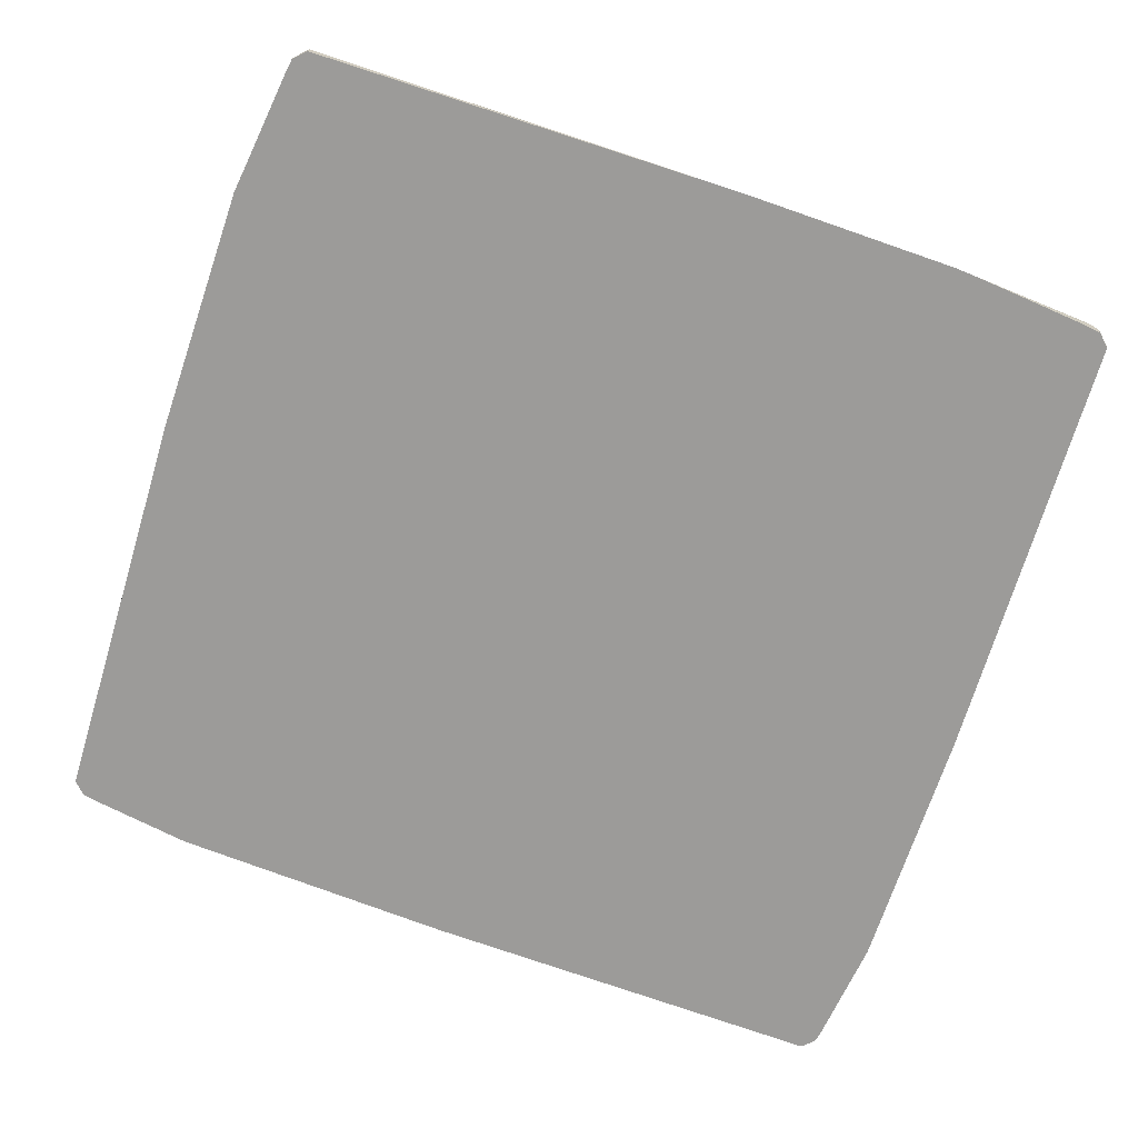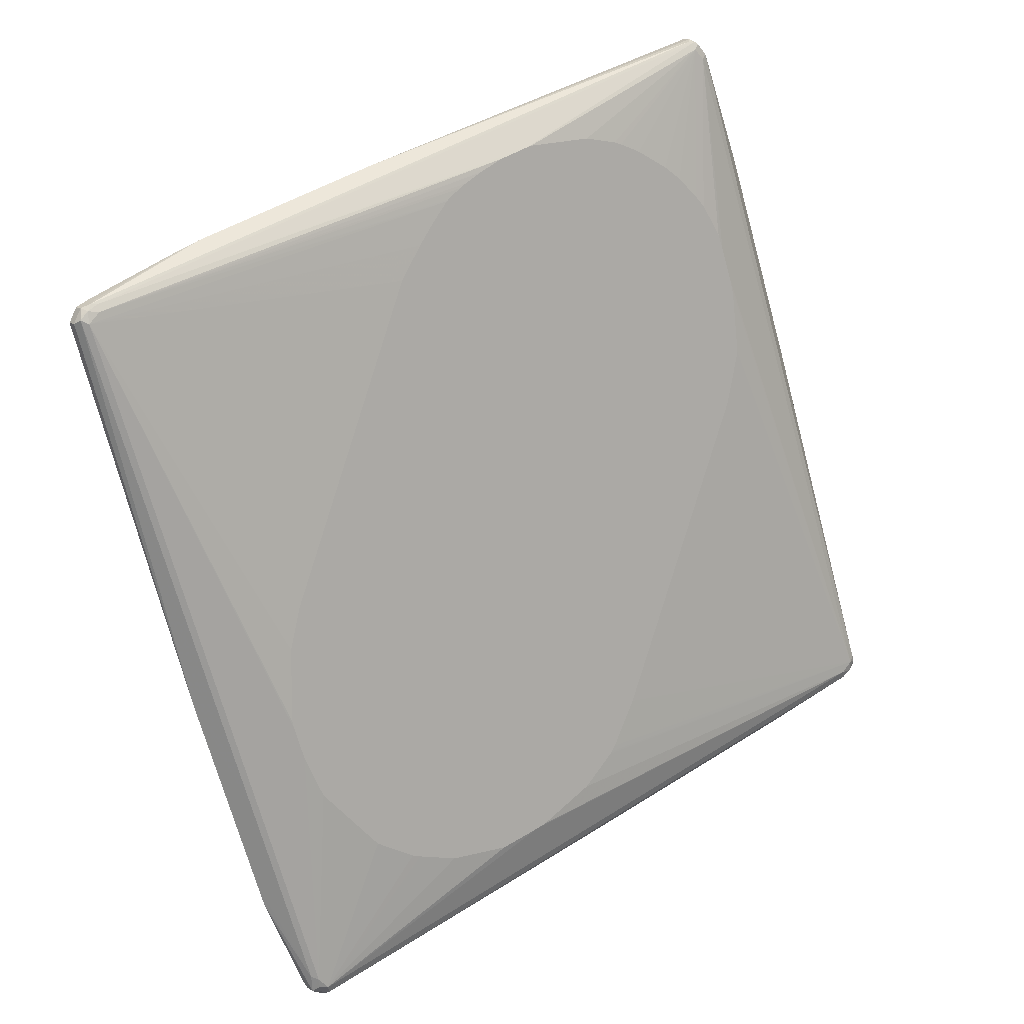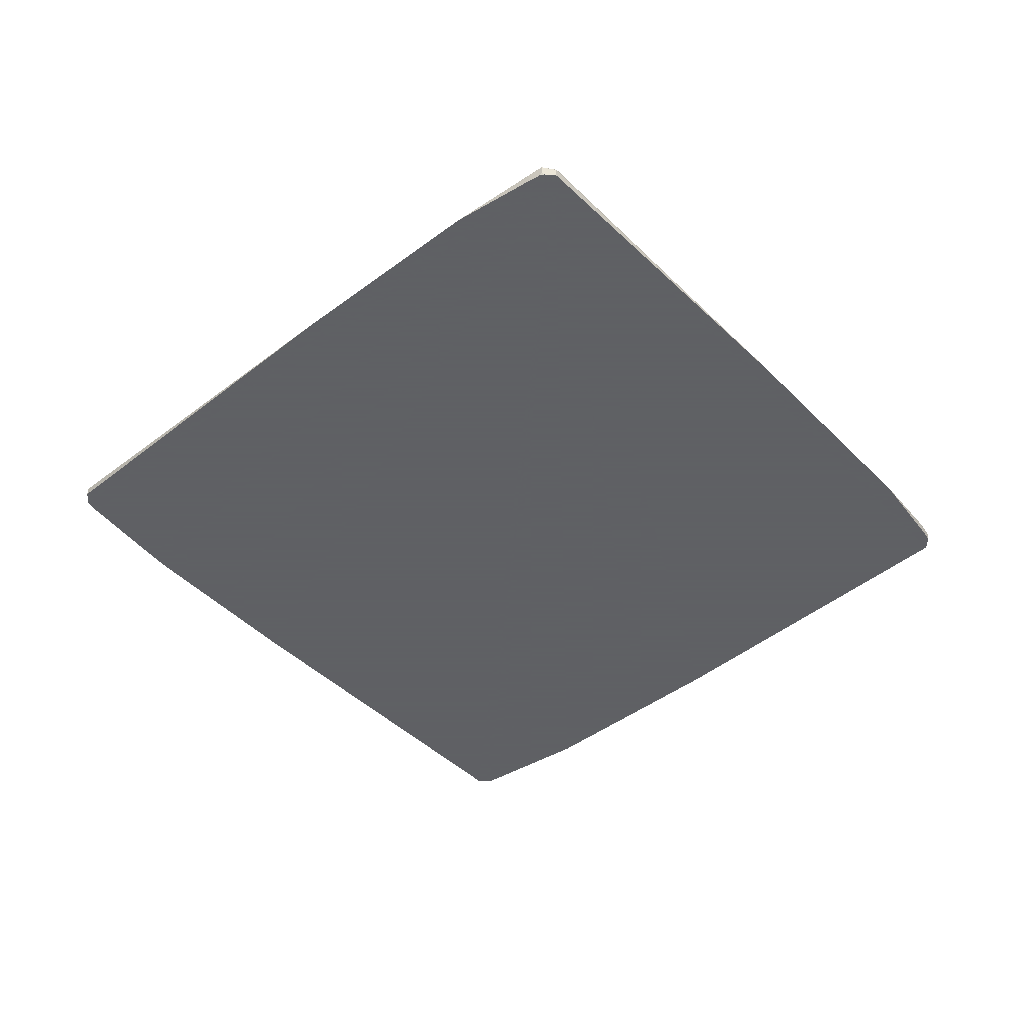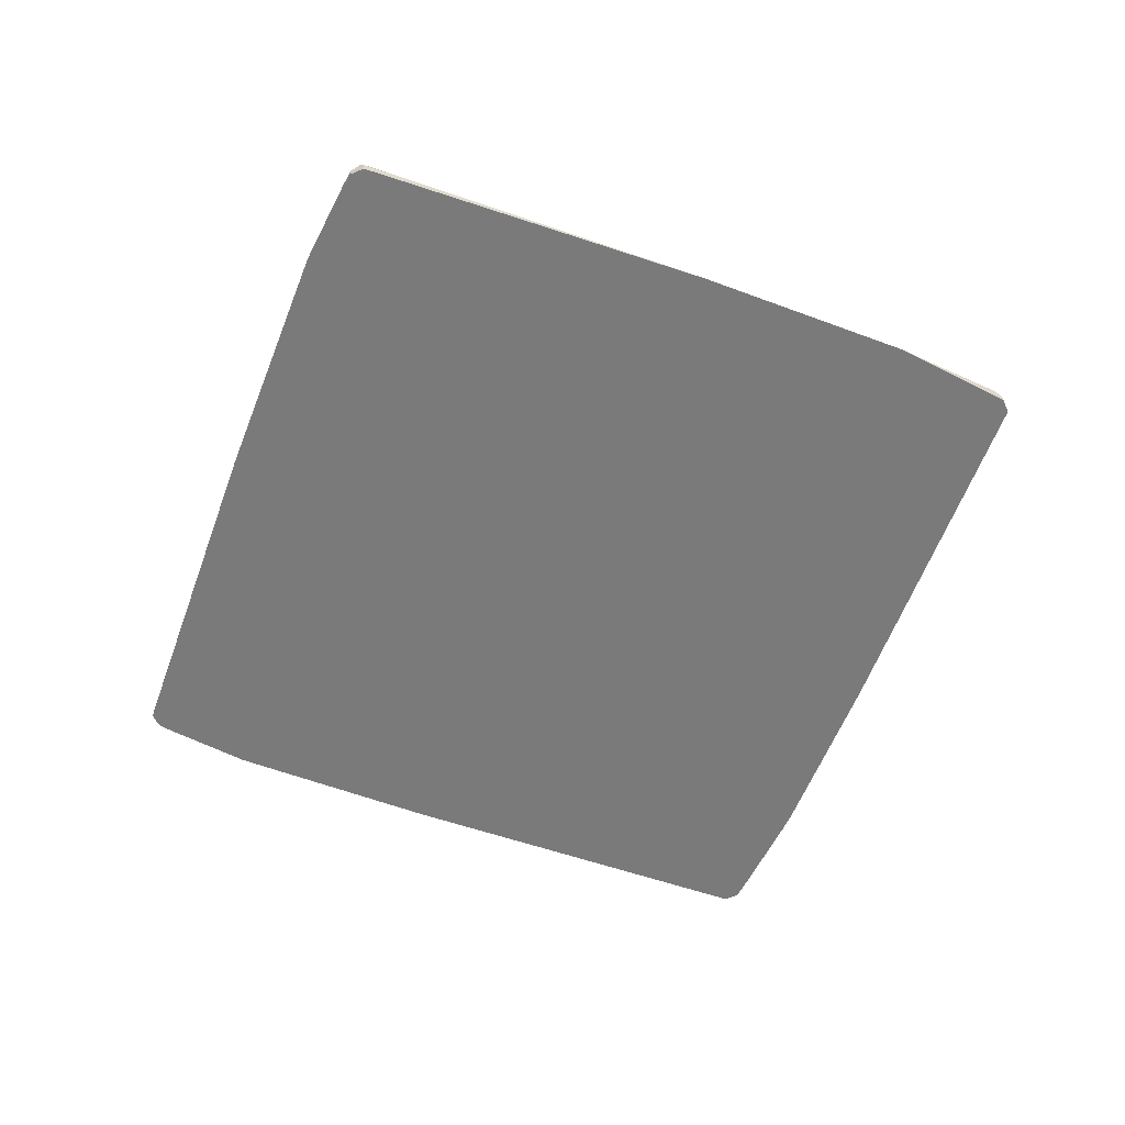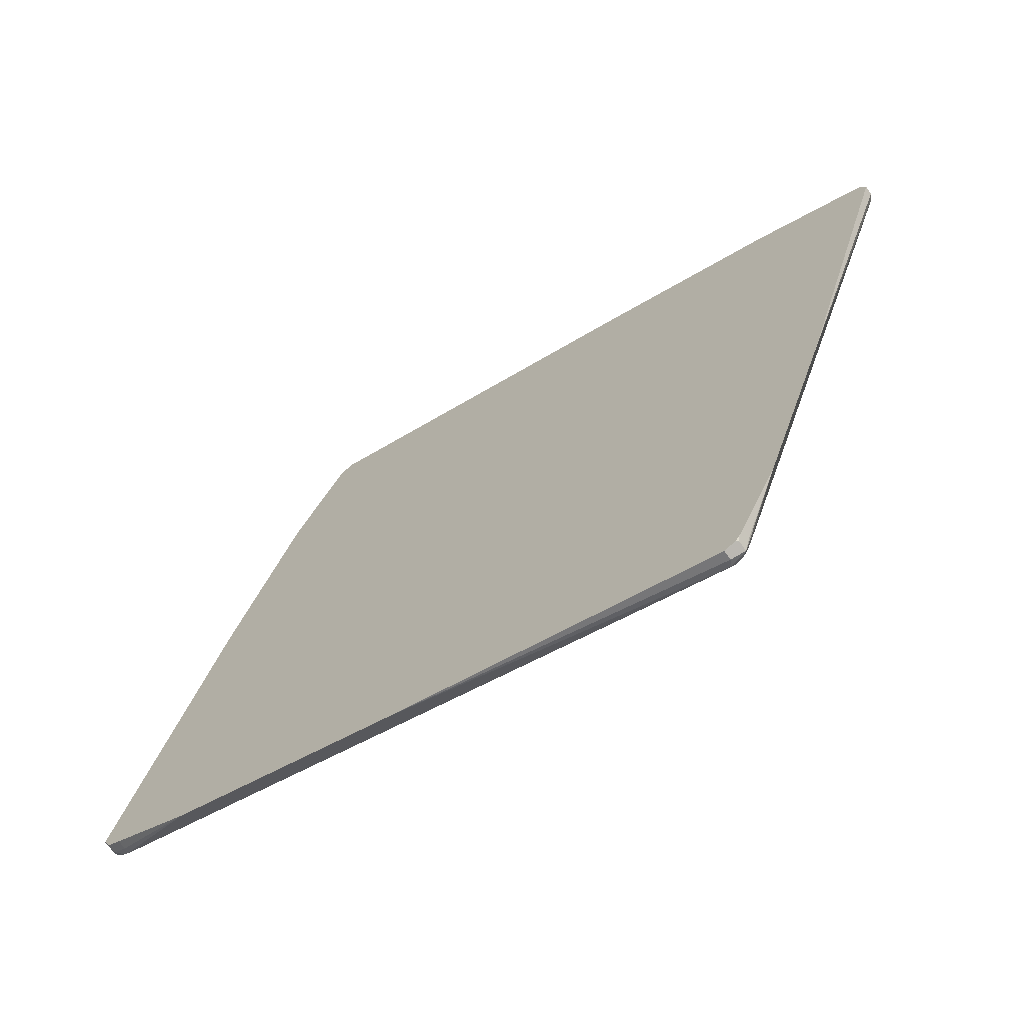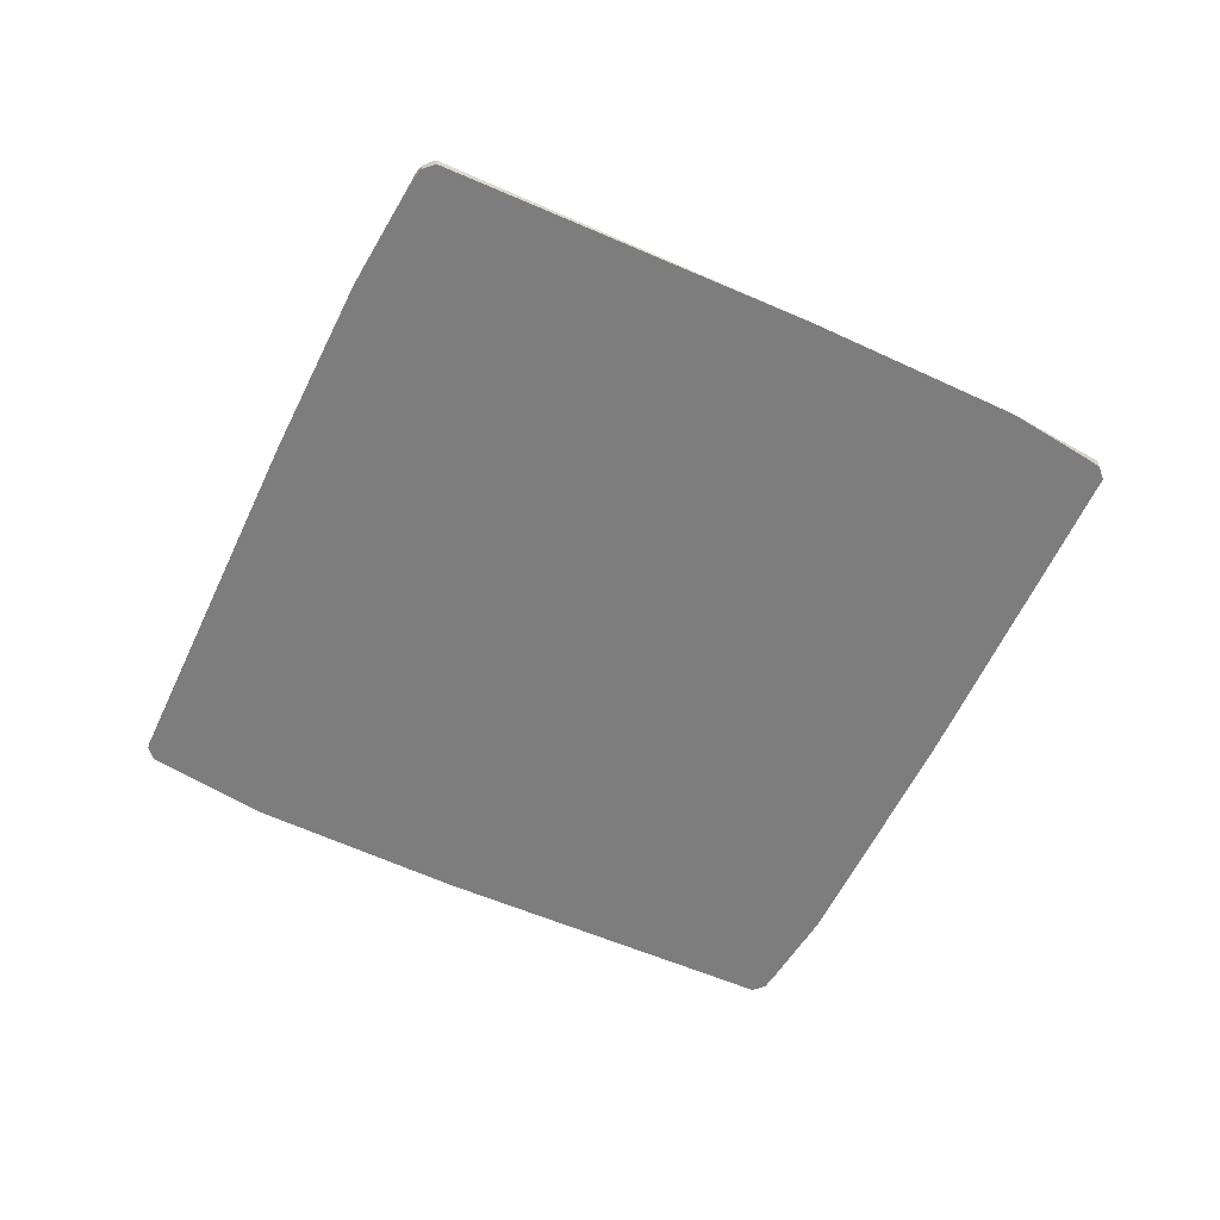
<metadata>
{"format":"obj","ext":"obj","renderer":"f3d","projection":"perspective","resolution":1024,"background":"white","views":[{"elev":19.3,"azim":5.8,"up":"+Z"},{"elev":11.5,"azim":146.0,"up":"+Z"},{"elev":-45.3,"azim":149.3,"up":"+Y"},{"elev":-58.1,"azim":-92.8,"up":"+Y"},{"elev":-69.4,"azim":35.1,"up":"+Z"},{"elev":-59.2,"azim":82.6,"up":"+Y"}]}
</metadata>
<code>
v 0.3706 5.7e-07 -0.7752
v 0.365 0.01123 -0.7694
v 0.3791 0.00843 -0.7667
v 0.3932 0.005618 -0.7638
v 0.3721 -0.01546 -0.7744
v 0.3706 -0.01546 -0.7752
v -0.2014 -0.01546 -0.601
v 0.3706 0.01685 -0.7582
v -0.2521 -0.01546 -0.5841
v -0.3932 0.01123 -0.5168
v 0.3847 0.01404 -0.7555
v 0.4044 5.7e-07 -0.7414
v 0.3932 -0.01123 -0.7638
v 0.3876 0.01685 -0.7414
v 0.3988 0.01123 -0.7358
v 0.4689 -0.01546 -0.6039
v 0.389 -0.01546 -0.766
v 0.03369 0.03792 -0.575
v 0.1348 0.03792 -0.575
v 0.2021 0.03792 -0.5582
v 0.2169 0.03792 -0.5538
v 0.2843 0.03792 -0.5201
v -0.3876 0.01685 -0.5055
v -0.03369 0.03792 -0.5542
v -0.6058 -0.01546 -0.4662
v -0.747 0.01123 -0.3988
v 0.4044 -0.01546 -0.7414
v 0.3988 -0.01546 -0.7526
v 0.3952 -0.01546 -0.7597
v 0.3853 0.03792 -0.419
v 0.419 0.03792 -0.3516
v 0.5055 0.01685 -0.3876
v 0.4999 0.01123 -0.4325
v 0.4817 -0.01546 -0.5659
v -0.7414 0.01685 -0.3876
v -0.05054 0.03792 -0.5483
v -0.7414 -0.01546 -0.4044
v -0.7414 5.7e-07 -0.4044
v -0.7638 5.7e-07 -0.3932
v -0.7541 0.00843 -0.396
v -0.7603 0.01264 -0.3876
v 0.4359 0.03792 -0.3011
v 0.7582 0.01685 0.3706
v 0.7694 0.01123 0.3762
v 0.587 -0.01546 -0.25
v -0.7582 0.01685 -0.3706
v -0.1891 0.03792 -0.4468
v -0.1386 0.03792 -0.4973
v -0.7638 -0.01546 -0.3932
v -0.771 0.00843 -0.3791
v -0.7694 0.01123 -0.3706
v 0.4403 0.03792 -0.2864
v 0.7414 0.01685 0.3876
v 0.7582 0.01264 0.3896
v 0.4403 0.03792 -0.1685
v 0.4233 0.03792 -0.1011
v 0.2281 0.03792 0.4044
v 0.194 0.03792 0.4586
v 0.1748 0.03792 0.4858
v 0.1434 0.03792 0.5262
v 0.7667 0.00843 0.3834
v 0.7752 5.7e-07 0.3706
v 0.7752 -0.01546 0.3706
v -0.7667 0.01264 -0.3623
v -0.6993 0.01264 -0.16
v -0.5055 0.01685 0.3876
v -0.4366 0.03792 0.3692
v -0.4444 0.03792 0.3433
v -0.4571 0.03792 0.238
v -0.4403 0.03792 0.1642
v -0.4375 0.03792 0.1524
v -0.4353 0.03792 0.1452
v -0.2358 0.03792 -0.3588
v -0.2021 0.03792 -0.4262
v -0.1984 0.03792 -0.4336
v -0.1923 0.03792 -0.443
v -0.7752 -0.01546 -0.3706
v -0.7752 5.7e-07 -0.3706
v 0.7414 0.01123 0.3988
v 0.1396 0.03792 0.5294
v 0.119 0.03792 0.5456
v 0.1073 0.03792 0.5532
v 0.07968 0.03792 0.5691
v 0.07224 0.03792 0.5729
v 0.03855 0.03792 0.5898
v 0.7499 0.00843 0.4002
v 0.7638 5.7e-07 0.3932
v 0.7644 -0.01546 0.3922
v -0.7694 0.005618 -0.3594
v -0.603 -0.01546 0.2154
v -0.5814 0.01264 0.1938
v -0.3876 0.01685 0.7414
v -0.4198 0.03792 0.4198
v -0.01184 0.03792 0.6066
v 0.3876 0.01123 0.5168
v -0.1094 0.00843 0.6867
v 0.5561 -0.01546 0.4825
v 0.5898 -0.01546 0.4689
v 0.7414 5.7e-07 0.4044
v 0.7638 -0.01546 0.3932
v -0.5524 -0.01546 0.367
v -0.396 0.01264 0.7499
v -0.3791 0.01264 0.7667
v -0.3706 0.01685 0.7582
v -0.3601 0.03792 0.5117
v -0.377 0.03792 0.4949
v -0.4107 0.03792 0.4444
v -0.01882 0.03792 0.6087
v -0.3706 0.01123 0.7694
v -0.16 0.00843 0.7036
v 0.4044 -0.01546 0.533
v 0.7414 -0.01546 0.4044
v -0.4849 -0.01546 0.5693
v -0.3988 0.005618 0.7526
v -0.3818 0.005618 0.7694
v -0.3706 5.7e-07 0.7752
v -0.2717 0.03792 0.575
v -0.294 0.03792 0.5636
v -0.3243 0.03792 0.5435
v -0.1305 0.03792 0.6171
v -0.1874 0.03792 0.6087
v -0.2008 0.03792 0.6052
v -0.238 0.03792 0.5919
v -0.3623 0.00843 0.771
v 0.2527 -0.01546 0.5835
v -0.4044 5.7e-07 0.7414
v -0.4044 -0.01546 0.7414
v -0.3932 -0.005617 0.7638
v -0.3861 -0.01546 0.7675
v -0.3706 -0.01546 0.7752
v -0.3932 -0.01546 0.7638
f 51 78 64
f 50 78 51
f 50 77 78
f 49 77 50
f 46 76 47
f 64 90 65
f 46 74 75
f 46 73 74
f 46 72 73
f 53 79 54
f 46 71 72
f 46 70 71
f 46 75 76
f 53 60 80
f 54 86 87
f 53 81 82
f 53 82 83
f 53 83 84
f 53 84 85
f 53 85 79
f 54 79 86
f 54 87 61
f 61 87 62
f 62 87 88
f 62 88 63
f 64 78 89
f 46 69 70
f 64 89 90
f 53 80 81
f 46 68 69
f 42 52 43
f 46 66 67
f 33 44 45
f 65 90 101
f 35 41 46
f 35 46 47
f 35 47 48
f 35 48 36
f 37 49 39
f 37 39 38
f 39 49 50
f 39 50 41
f 39 41 40
f 41 50 51
f 41 51 46
f 43 53 54
f 43 54 44
f 43 52 55
f 43 55 56
f 43 56 57
f 43 57 58
f 43 58 59
f 43 59 60
f 43 60 53
f 44 54 61
f 44 61 62
f 44 62 45
f 45 62 63
f 46 51 64
f 46 64 65
f 46 65 66
f 46 67 68
f 65 101 91
f 104 118 119
f 65 92 66
f 103 115 116
f 103 116 109
f 103 109 104
f 103 114 115
f 104 117 118
f 104 119 105
f 104 108 120
f 104 120 121
f 104 121 122
f 104 122 123
f 104 123 117
f 109 116 124
f 109 124 110
f 102 113 114
f 110 124 111
f 113 126 114
f 113 127 126
f 114 126 127
f 114 127 131
f 114 131 128
f 114 128 115
f 115 128 116
f 116 125 124
f 116 128 129
f 116 129 130
f 116 130 125
f 128 131 129
f 32 44 33
f 111 124 125
f 102 114 103
f 101 113 102
f 98 112 99
f 66 92 93
f 66 93 67
f 77 90 78
f 78 90 89
f 79 85 94
f 79 94 95
f 79 95 110
f 79 110 96
f 79 96 86
f 86 97 98
f 86 98 99
f 86 99 112
f 86 112 100
f 86 100 87
f 86 96 97
f 87 100 88
f 91 101 102
f 91 102 92
f 92 102 103
f 92 103 104
f 92 104 105
f 92 105 106
f 92 106 107
f 92 107 93
f 94 108 104
f 94 104 109
f 94 109 95
f 95 109 110
f 96 111 97
f 65 91 92
f 32 43 44
f 96 110 111
f 26 41 35
f 5 98 97
f 5 97 111
f 5 111 125
f 5 125 130
f 5 130 129
f 5 129 131
f 5 131 127
f 5 127 113
f 5 113 101
f 5 101 90
f 5 90 77
f 5 77 49
f 5 49 37
f 5 112 98
f 5 37 25
f 5 9 7
f 5 7 6
f 8 18 19
f 8 19 20
f 8 20 21
f 8 21 22
f 8 22 14
f 8 14 11
f 8 23 24
f 8 24 18
f 9 25 26
f 9 26 10
f 10 26 35
f 5 25 9
f 5 100 112
f 5 88 100
f 5 63 88
f 32 42 43
f 1 2 3
f 1 3 4
f 1 4 5
f 1 5 6
f 1 6 7
f 2 8 3
f 2 7 9
f 2 9 10
f 2 10 23
f 2 23 8
f 3 8 11
f 3 11 4
f 4 12 27
f 4 27 28
f 4 28 13
f 4 13 5
f 4 11 14
f 4 14 15
f 4 15 16
f 4 16 12
f 5 13 17
f 5 17 29
f 5 29 28
f 5 28 27
f 5 27 16
f 5 16 34
f 5 34 45
f 5 45 63
f 10 35 23
f 12 16 27
f 1 7 2
f 13 29 17
f 18 120 108
f 18 108 94
f 18 94 85
f 18 85 84
f 18 84 83
f 18 83 82
f 18 82 81
f 18 81 80
f 18 80 60
f 18 60 59
f 18 59 58
f 18 58 57
f 18 57 56
f 18 56 55
f 18 55 52
f 18 52 42
f 18 42 31
f 18 31 30
f 18 30 22
f 18 22 21
f 18 21 20
f 18 20 19
f 23 35 24
f 24 35 36
f 25 38 26
f 26 38 39
f 26 39 40
f 13 28 29
f 26 40 41
f 18 121 120
f 18 122 121
f 25 37 38
f 18 117 123
f 14 22 30
f 18 123 122
f 14 31 42
f 14 42 32
f 14 33 15
f 15 33 45
f 15 45 34
f 15 34 16
f 18 24 36
f 18 36 48
f 18 48 47
f 18 47 76
f 18 76 75
f 18 75 74
f 14 32 33
f 18 73 72
f 18 118 117
f 18 74 73
f 18 119 118
f 18 105 119
f 18 106 105
f 18 107 106
f 14 30 31
f 18 67 93
f 18 93 107
f 18 68 67
f 18 69 68
f 18 70 69
f 18 71 70
f 18 72 71

</code>
